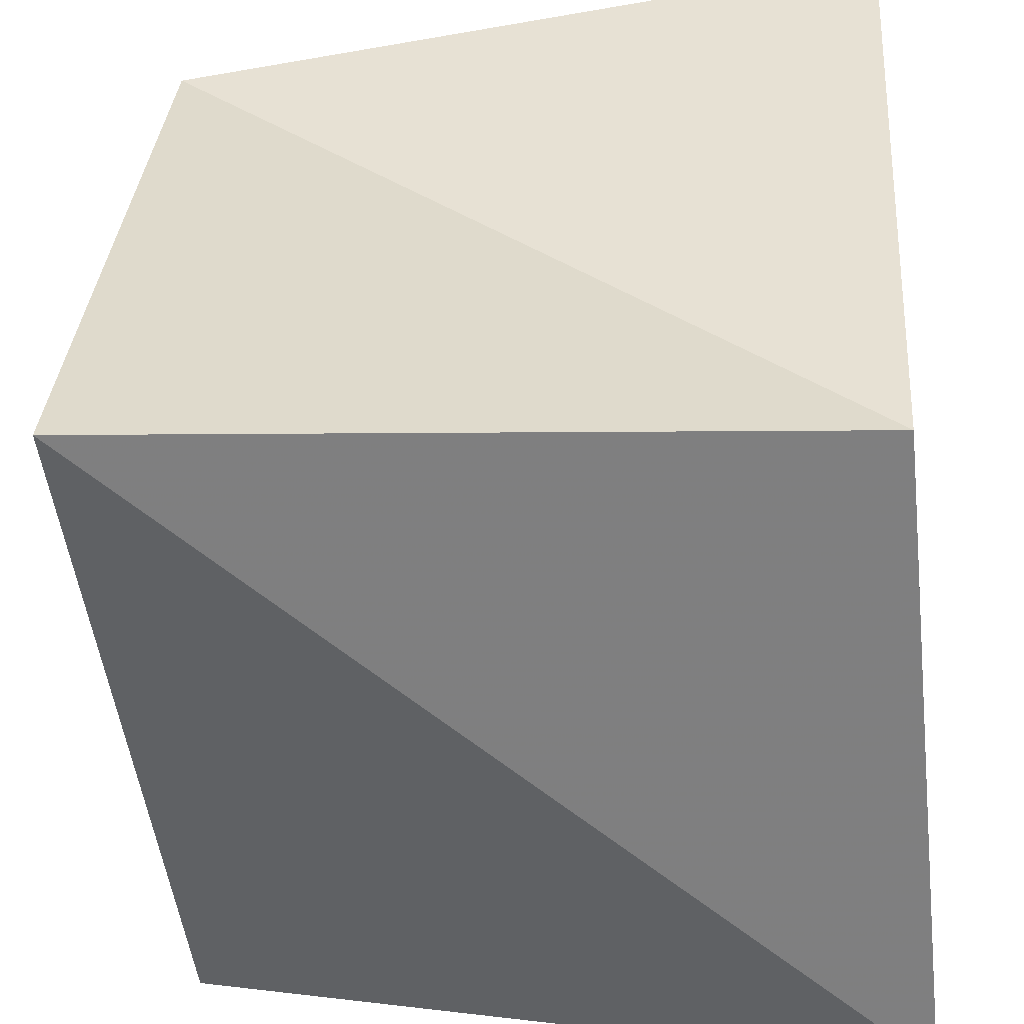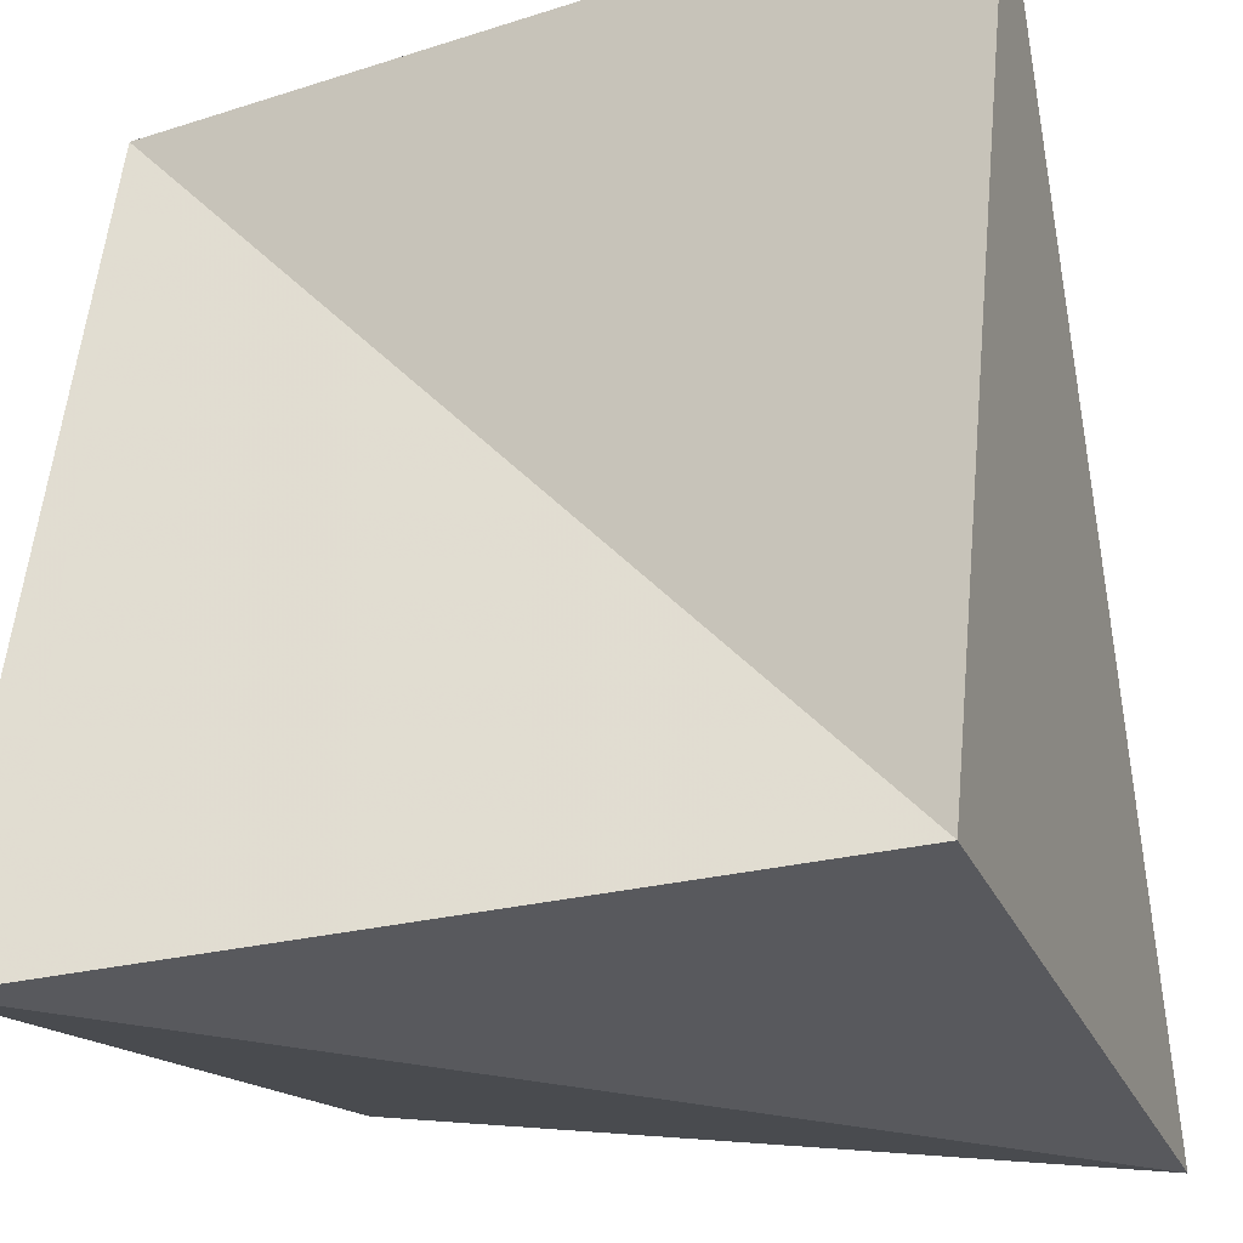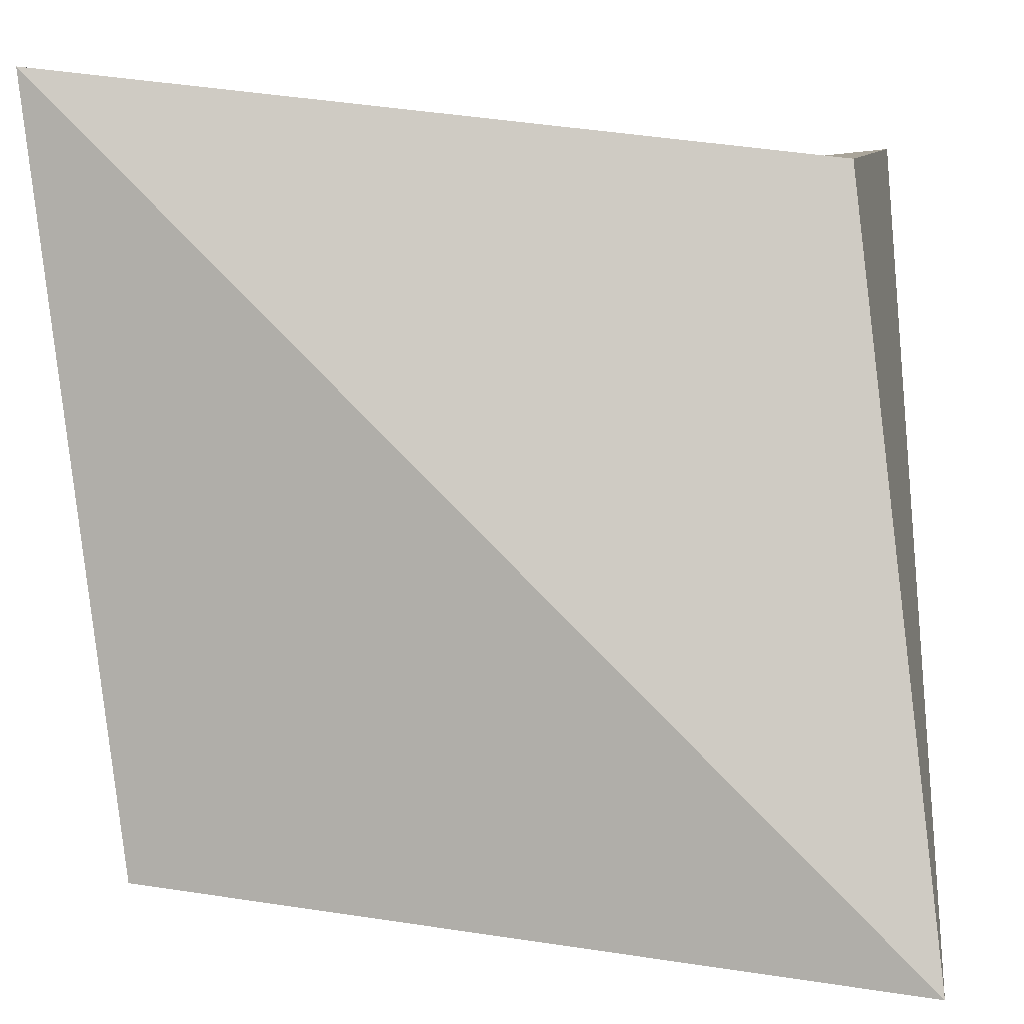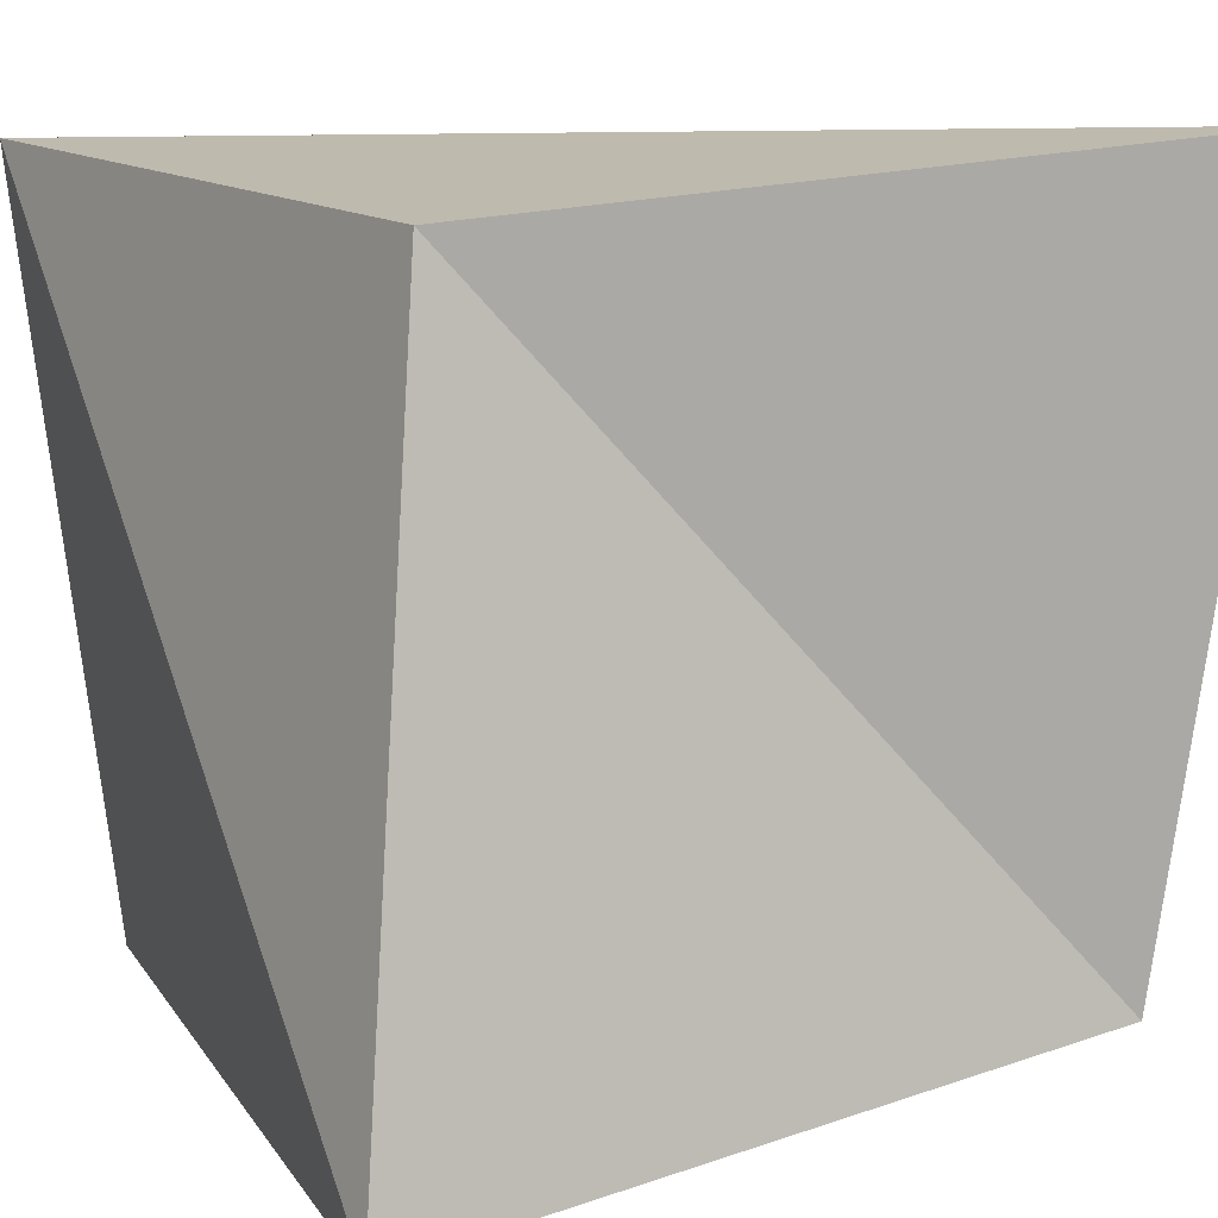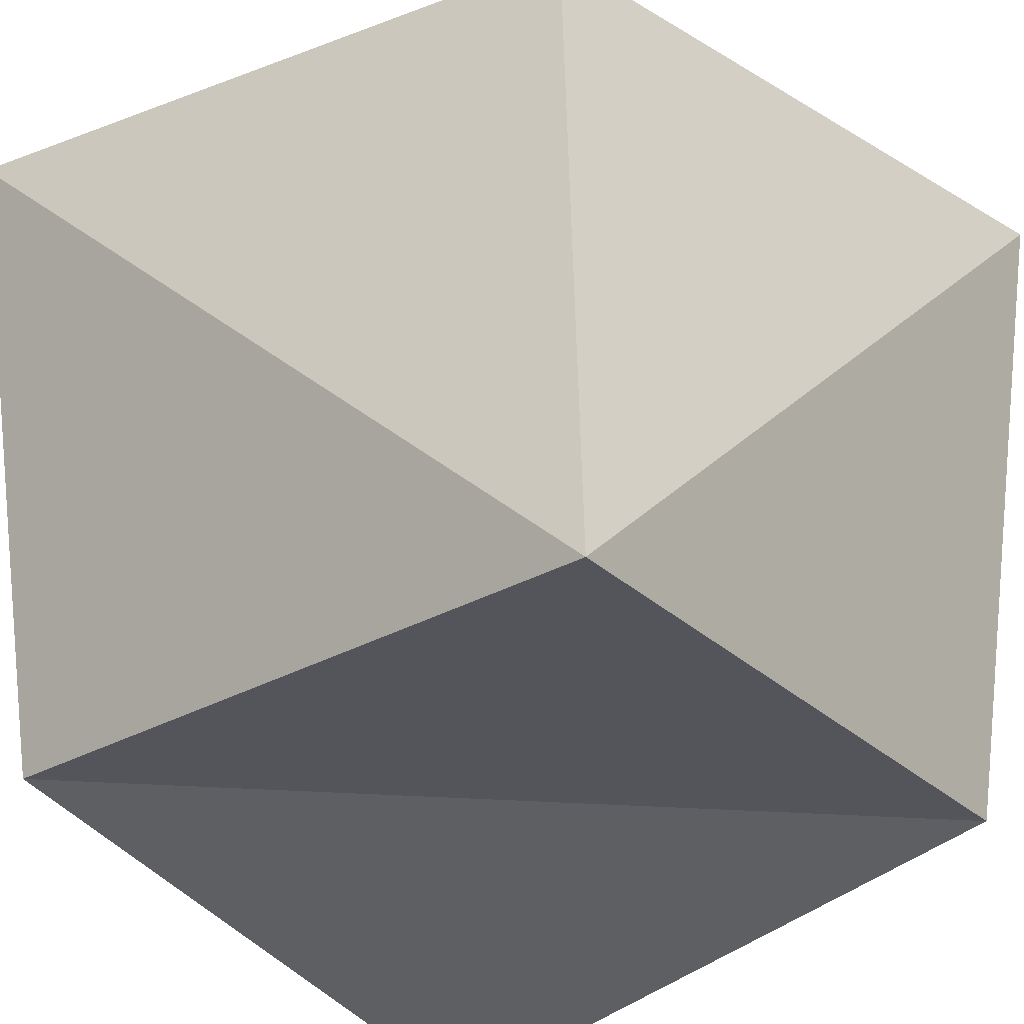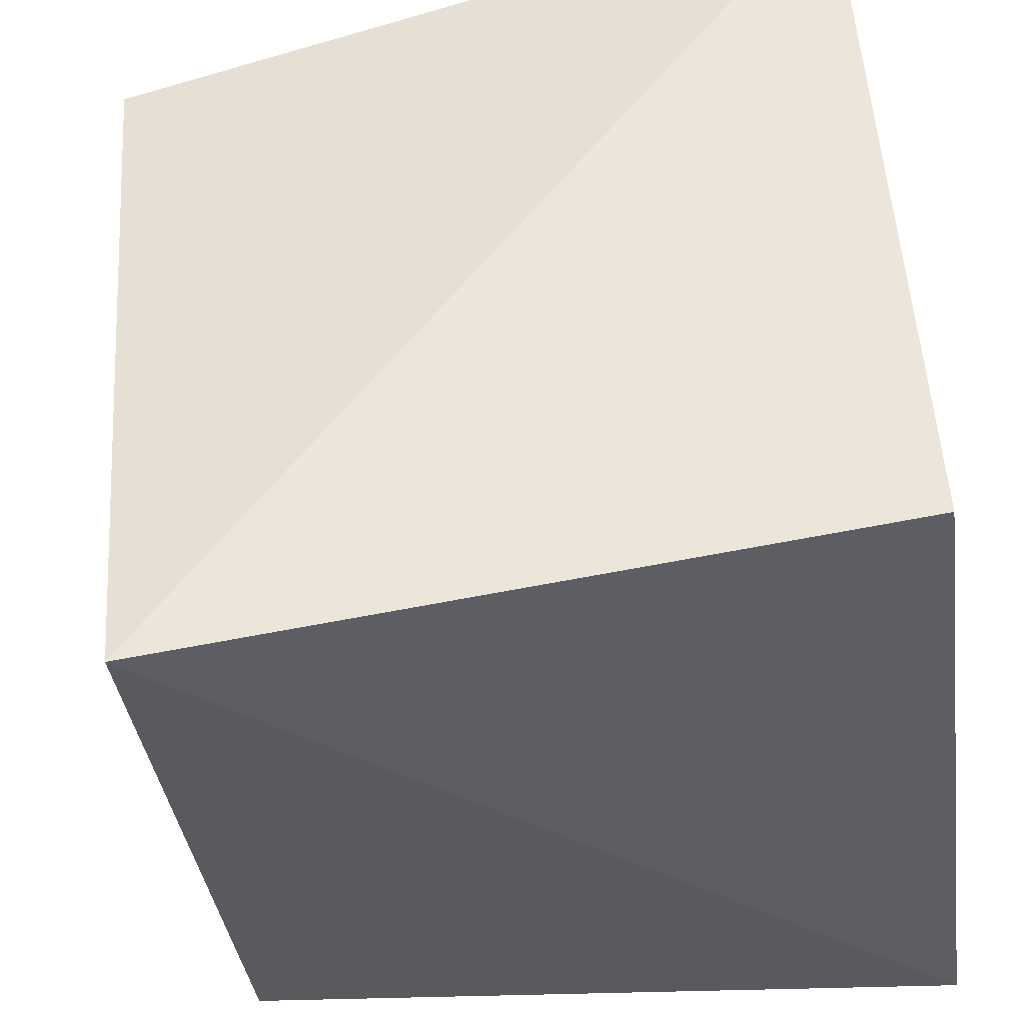
<metadata>
{"format":"obj","ext":"obj","renderer":"f3d","projection":"perspective","resolution":1024,"background":"white","views":[{"elev":37.6,"azim":177.1,"up":"+Z"},{"elev":-22.3,"azim":15.0,"up":"+Y"},{"elev":2.3,"azim":-175.8,"up":"+Z"},{"elev":6.9,"azim":-27.6,"up":"+Y"},{"elev":-32.6,"azim":39.4,"up":"+Z"},{"elev":51.5,"azim":-100.8,"up":"+Y"}]}
</metadata>
<code>
v -0.008036 -0.008036 0.008036
v 0.006485 -0.006485 0.006485
v -0.006485 0.006485 0.006485
v 0.008036 0.008036 0.008036
v -0.008036 0.008036 -0.008036
v 0.006485 0.006485 -0.006485
v -0.006485 -0.006485 -0.006485
v 0.008036 -0.008036 -0.008036
f 1 2 3
f 3 2 4
f 3 4 5
f 5 4 6
f 5 6 7
f 7 6 8
f 7 8 1
f 1 8 2
f 2 8 4
f 4 8 6
f 7 1 5
f 5 1 3

</code>
